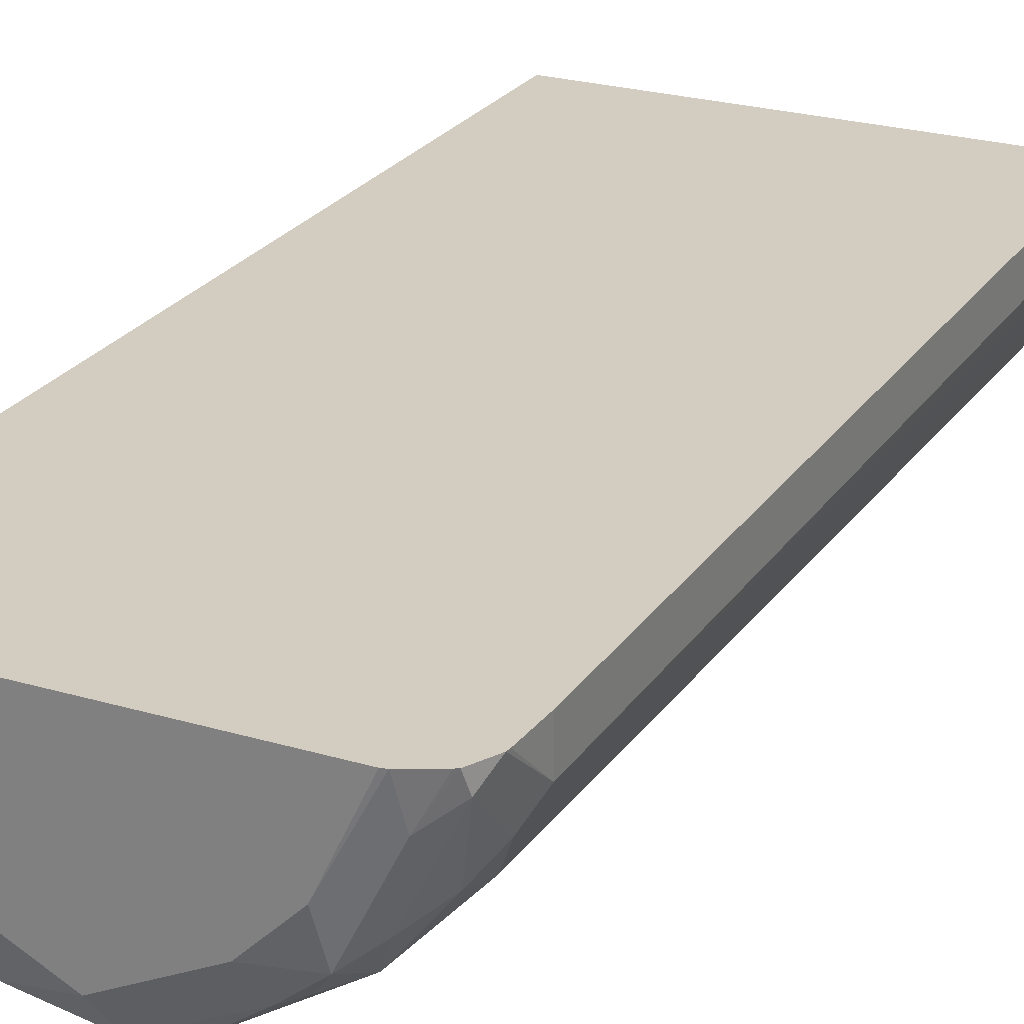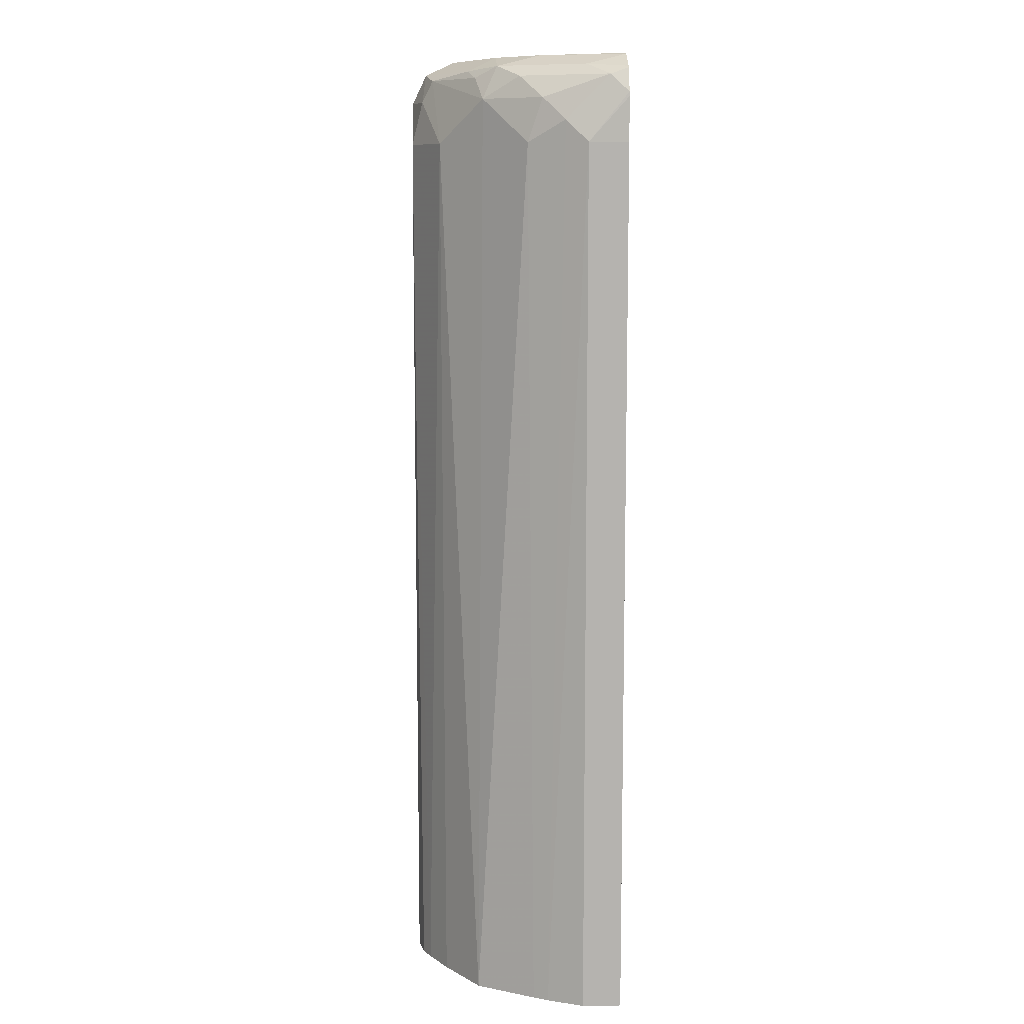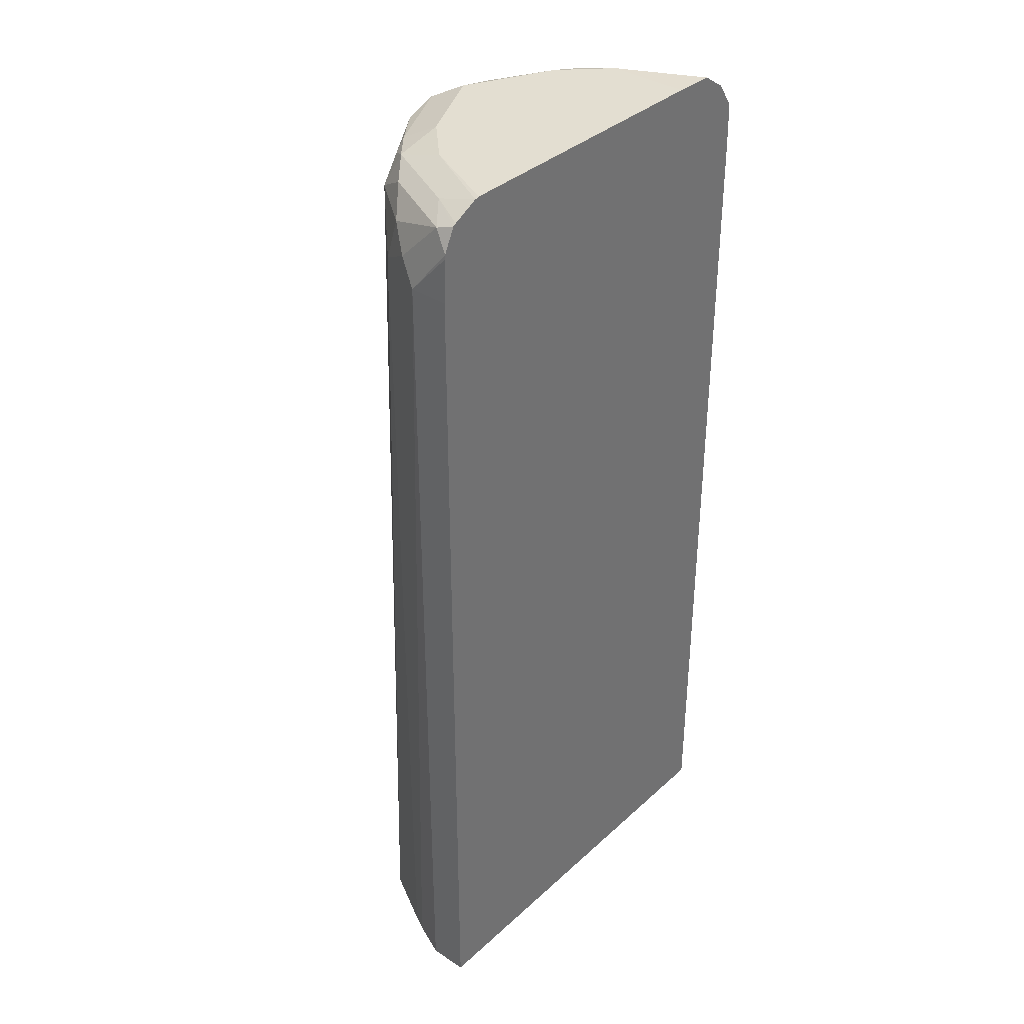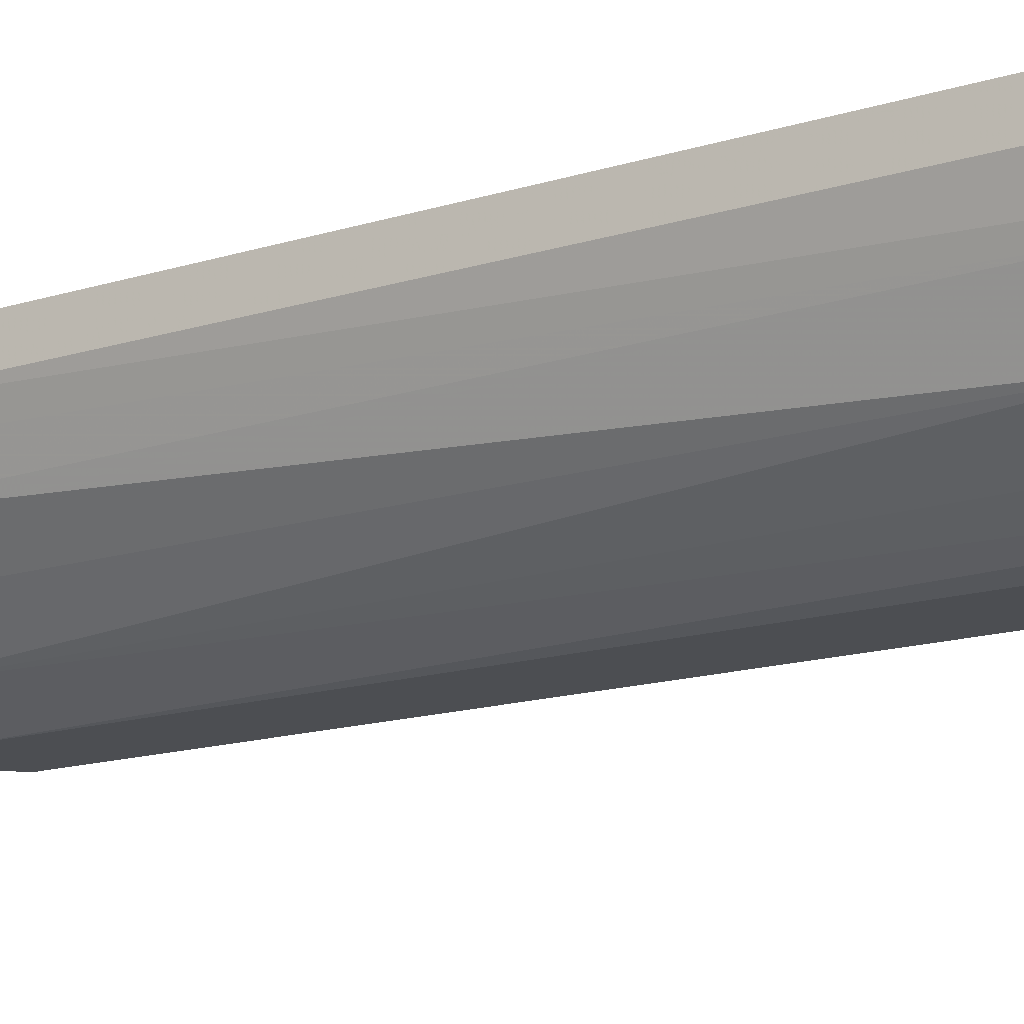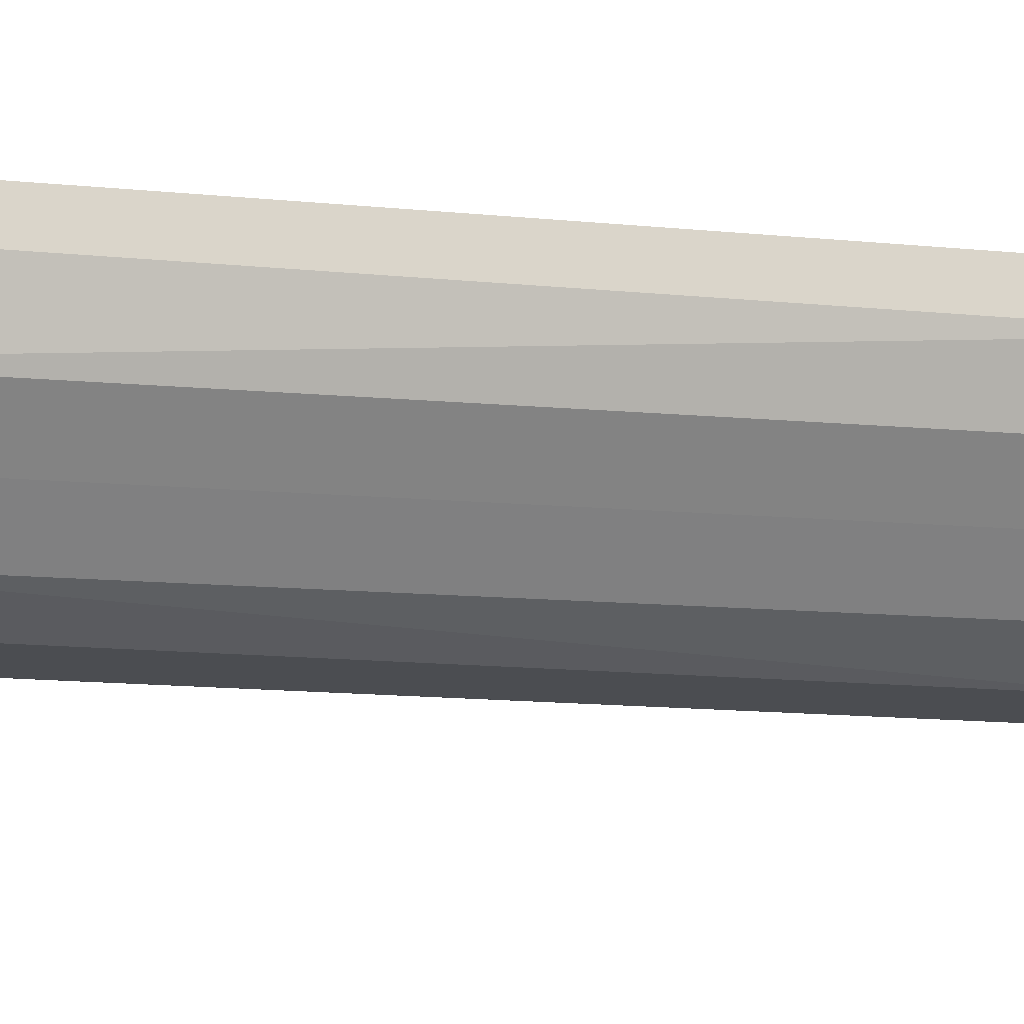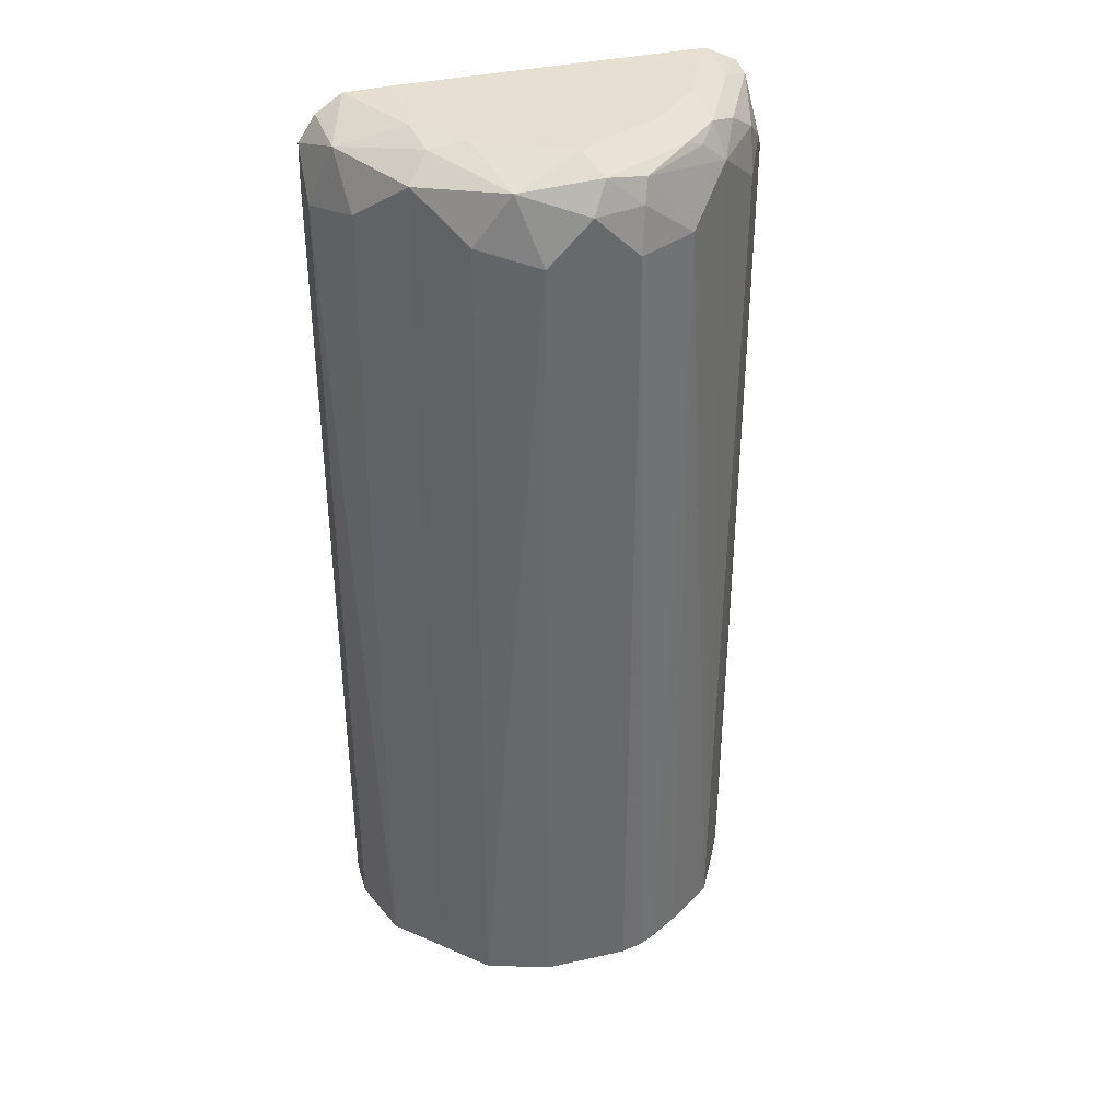
<metadata>
{"format":"obj","ext":"obj","renderer":"f3d","projection":"perspective","resolution":1024,"background":"white","views":[{"elev":24.6,"azim":-154.1,"up":"+Z"},{"elev":10.0,"azim":-91.9,"up":"+Y"},{"elev":36.2,"azim":-49.5,"up":"+Y"},{"elev":-16.5,"azim":-58.2,"up":"+Z"},{"elev":-15.8,"azim":78.6,"up":"+Z"},{"elev":37.6,"azim":163.9,"up":"+Y"}]}
</metadata>
<code>
v 0.0998 0.8782 -0.01997
v 0.08648 0.8849 -0.04658
v 0.08982 0.9081 -0.02994
v 0.09941 0.8978 -0.00193
v 0.0998 0.8782 -0.00193
v 0.0998 0.4691 -0.01997
v 0.0898 0.4691 -0.0499
v 0.06653 0.9048 -0.06653
v 0.06985 0.489 -0.06985
v 0.05654 0.9148 -0.05655
v 0.05986 0.9182 -0.03992
v 0.07944 0.9178 -0.00193
v 0.08177 0.9162 -0.00193
v 0.09142 0.9098 -0.00193
v 0.0998 0.4691 -0.00193
v 0.05986 0.4691 -0.07983
v 0.04656 0.8849 -0.08649
v 0.02993 0.9081 -0.08982
v 0.04992 0.4691 -0.08976
v 0.03992 0.9182 -0.05988
v 0.05986 0.9182 -0.00193
v -0.0998 0.4691 -0.00193
v 0.01995 0.8782 -0.0998
v -0.006643 0.9115 -0.09314
v 0 0.9182 -0.07984
v 0.01663 0.8949 -0.09647
v 0 0.8982 -0.0998
v 0.04976 0.4691 -0.08984
v -0.0779 0.9182 -0.00193
v -0.0998 0.4691 -0.01997
v -0.0998 0.8782 -0.00193
v 0.01995 0.4691 -0.0998
v -0.02245 0.8982 -0.09481
v -0.02495 0.9081 -0.08982
v -0.04656 0.9115 -0.07319
v -0.03992 0.9182 -0.05988
v -0.01995 0.8782 -0.0998
v -0.05986 0.9182 -0.03992
v -0.08007 0.9177 -0.00193
v -0.0998 0.8782 -0.01997
v -0.09273 0.4691 -0.03659
v -0.09906 0.8982 -0.00193
v -0.01995 0.4691 -0.0998
v -0.04656 0.8782 -0.08649
v -0.05488 0.9081 -0.06985
v -0.06653 0.8982 -0.06653
v -0.06237 0.9132 -0.05988
v -0.03114 0.4691 -0.09731
v -0.03783 0.4691 -0.09398
v -0.08233 0.9132 -0.01997
v -0.09208 0.9117 -0.00193
v -0.09882 0.9001 -0.00193
v -0.0948 0.9081 -0.009987
v -0.0948 0.8882 -0.02994
v -0.08939 0.4691 -0.04326
v -0.05195 0.4691 -0.08566
v -0.07481 0.4691 -0.06987
v -0.08648 0.8782 -0.04658
v -0.08732 0.8982 -0.03992
v -0.07485 0.9081 -0.04991
v -0.09345 0.9109 -0.00193
f 24 36 25
f 27 37 33
f 29 38 39
f 30 40 41
f 31 42 40
f 33 44 34
f 34 45 35
f 34 44 46
f 35 47 36
f 24 35 36
f 34 46 45
f 33 37 44
f 24 34 35
f 22 40 30
f 24 27 33
f 23 37 27
f 23 43 37
f 23 32 43
f 23 28 32
f 23 27 26
f 22 31 40
f 19 28 23
f 18 27 24
f 18 26 27
f 35 45 47
f 18 23 26
f 24 33 34
f 36 47 38
f 46 57 58
f 37 48 49
f 18 25 20
f 54 58 55
f 54 59 58
f 53 59 54
f 53 60 59
f 52 61 53
f 50 61 51
f 50 53 61
f 50 60 53
f 47 60 50
f 46 60 47
f 46 59 60
f 37 43 48
f 46 58 59
f 44 57 46
f 44 56 57
f 44 49 56
f 41 54 55
f 40 54 41
f 40 53 54
f 40 52 53
f 40 42 52
f 39 50 51
f 55 58 57
f 38 47 50
f 37 49 44
f 45 46 47
f 18 24 25
f 38 50 39
f 17 23 18
f 4 31 22
f 4 42 31
f 4 52 42
f 4 61 52
f 4 51 61
f 4 39 51
f 4 29 39
f 4 21 29
f 4 12 21
f 4 13 12
f 4 14 13
f 3 8 10
f 4 22 15
f 3 14 4
f 3 11 12
f 3 10 11
f 2 9 8
f 2 7 9
f 2 8 3
f 1 7 2
f 1 6 7
f 1 15 6
f 1 5 15
f 1 4 5
f 1 3 4
f 1 2 3
f 3 12 13
f 4 15 5
f 3 13 14
f 6 22 30
f 6 15 22
f 11 21 12
f 11 29 21
f 11 38 29
f 11 36 38
f 11 25 36
f 11 20 25
f 10 20 11
f 10 18 20
f 9 19 17
f 9 16 19
f 8 9 17
f 8 18 10
f 8 17 18
f 17 19 23
f 7 16 9
f 6 41 55
f 6 55 57
f 6 57 56
f 6 56 49
f 6 49 48
f 6 30 41
f 6 43 32
f 6 32 28
f 6 28 19
f 6 19 16
f 6 16 7
f 6 48 43

</code>
